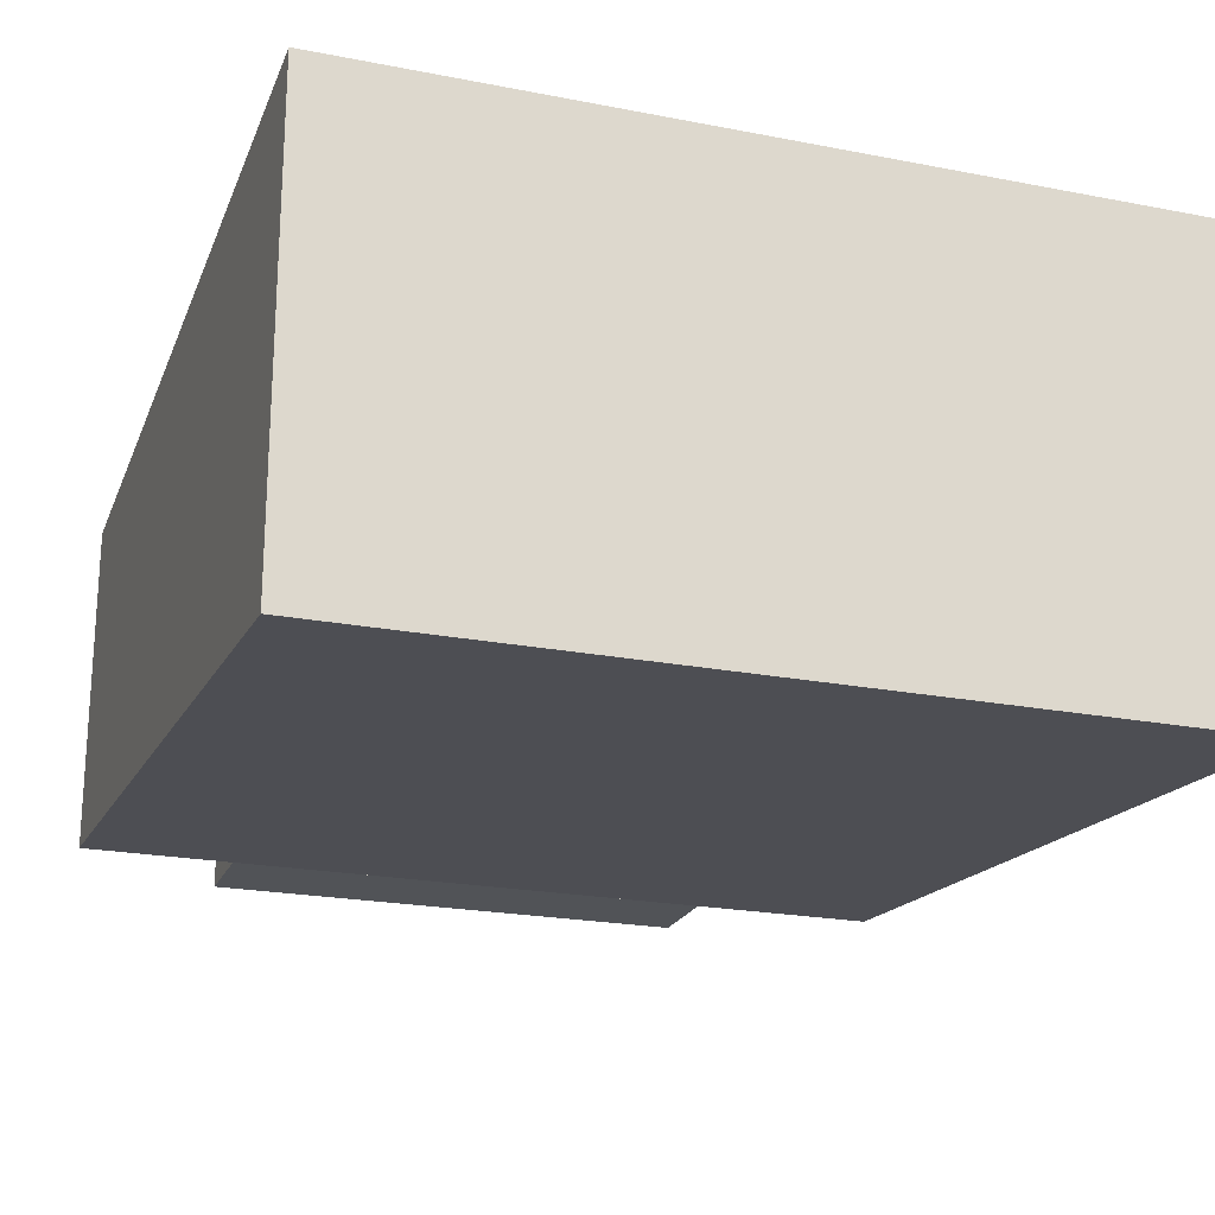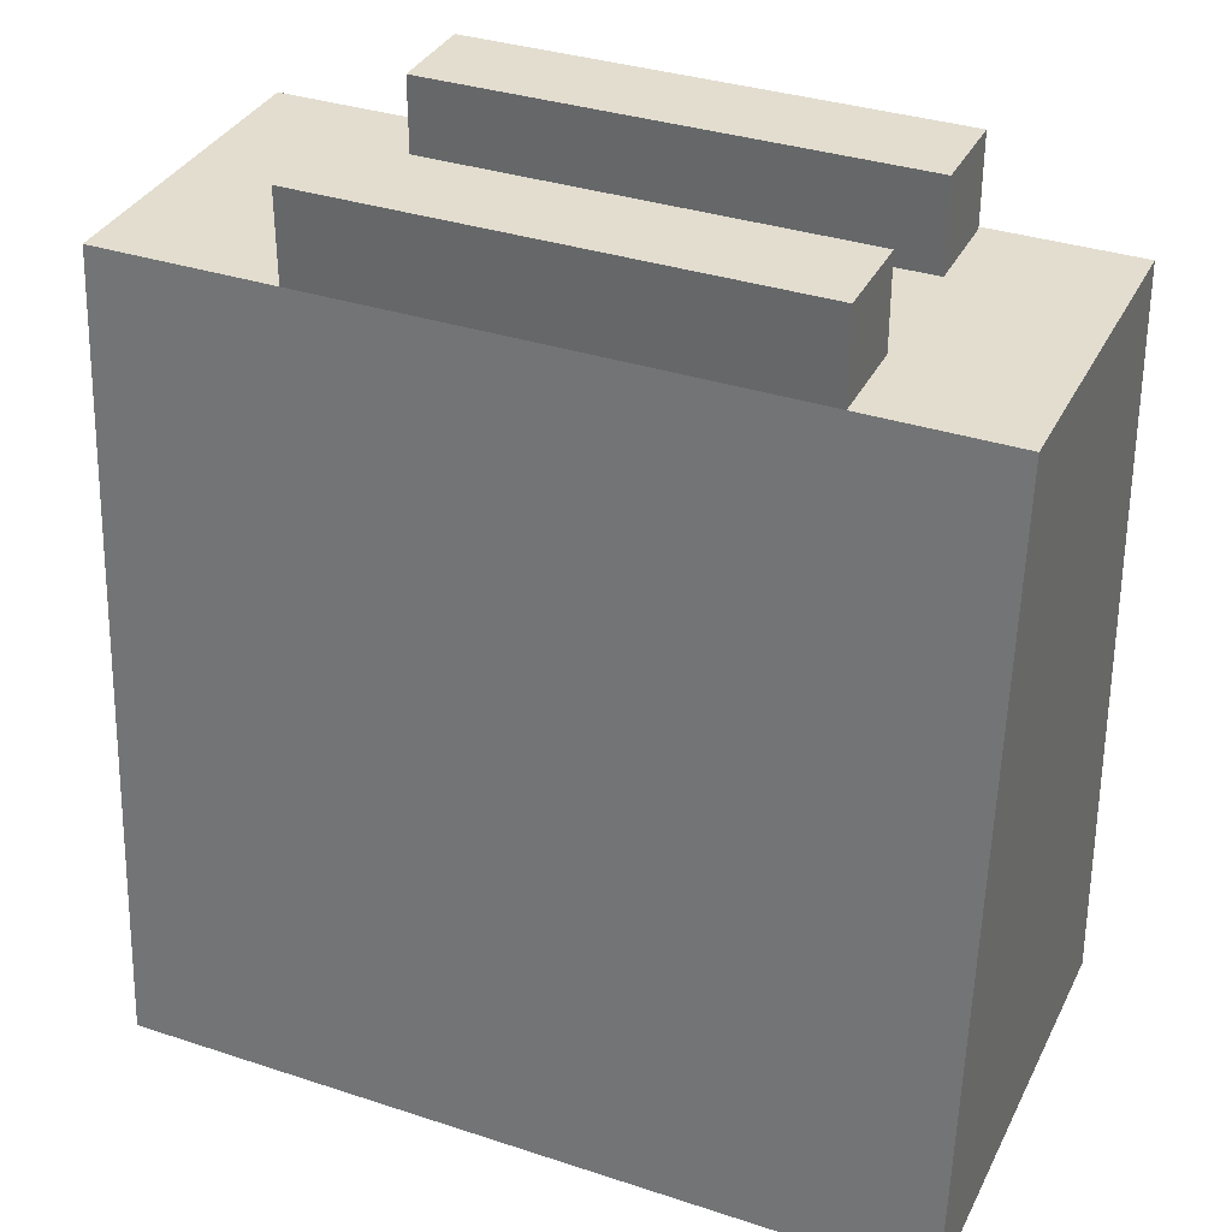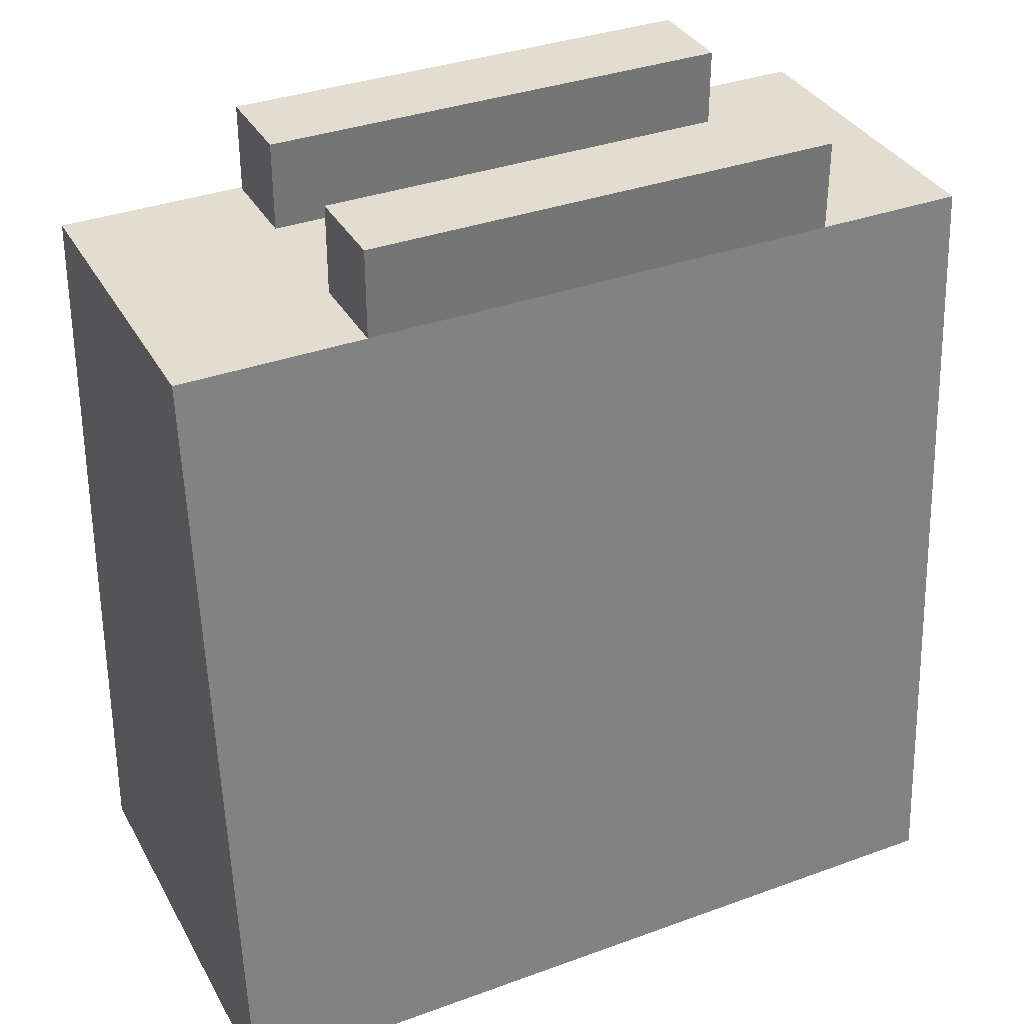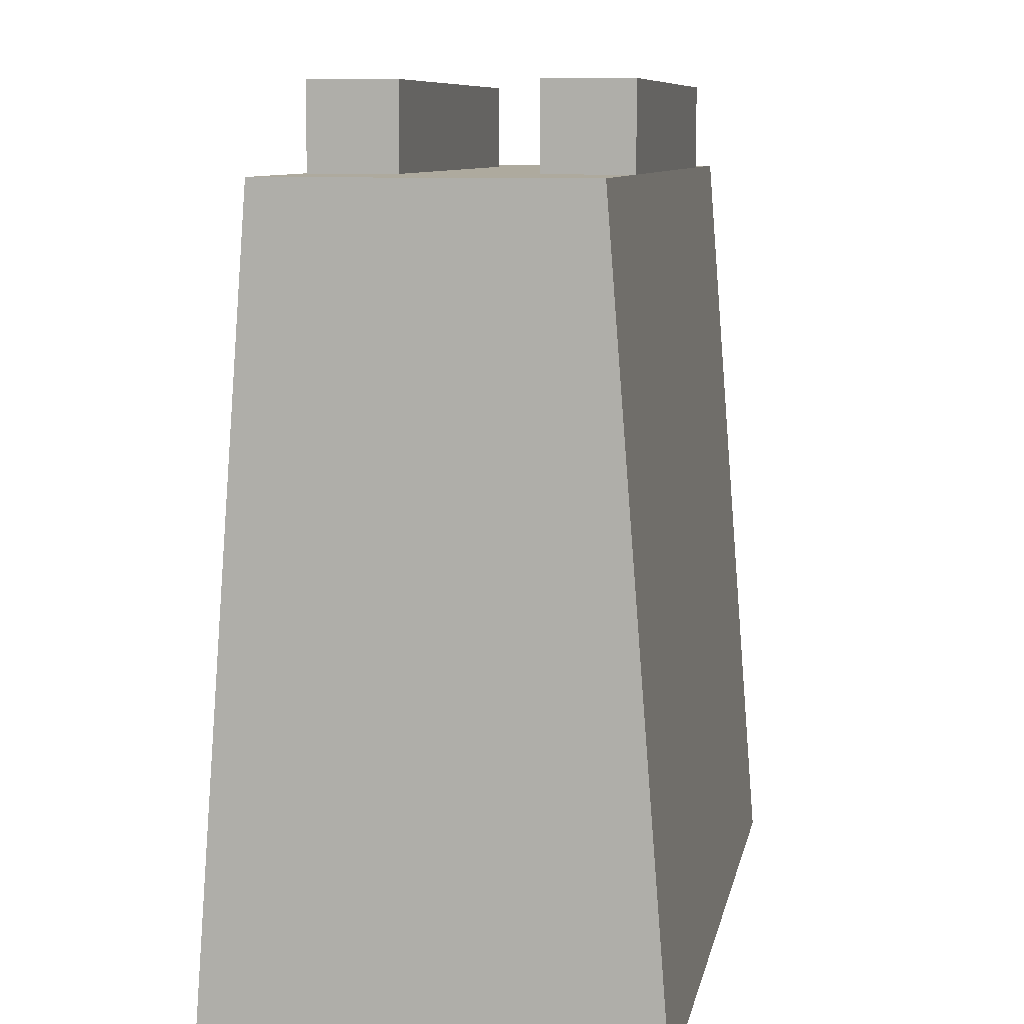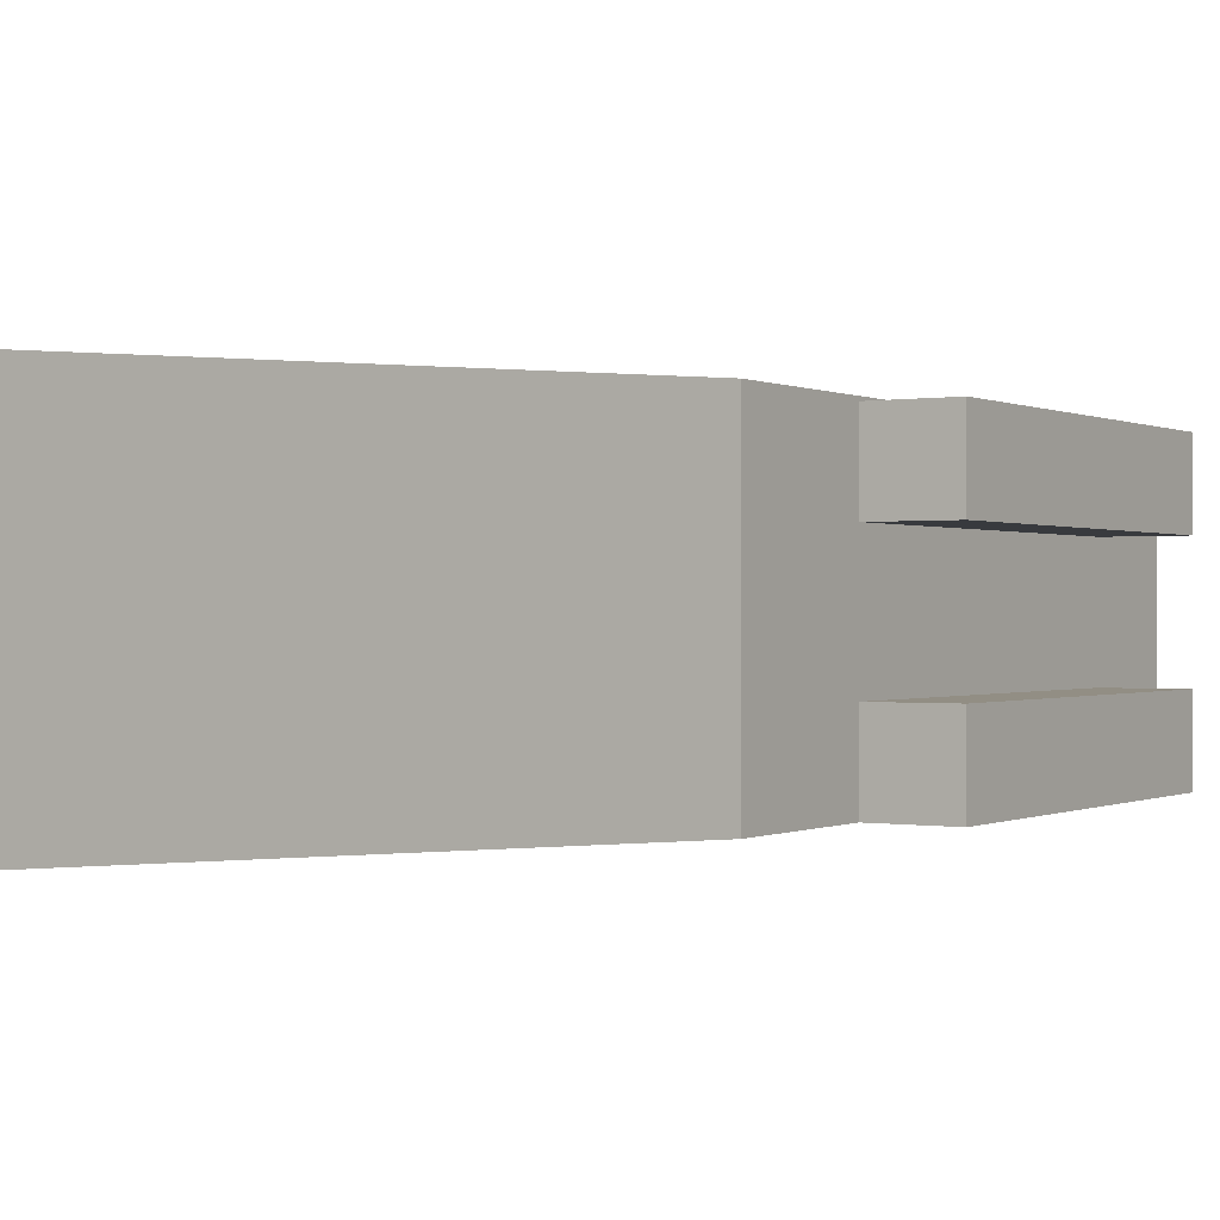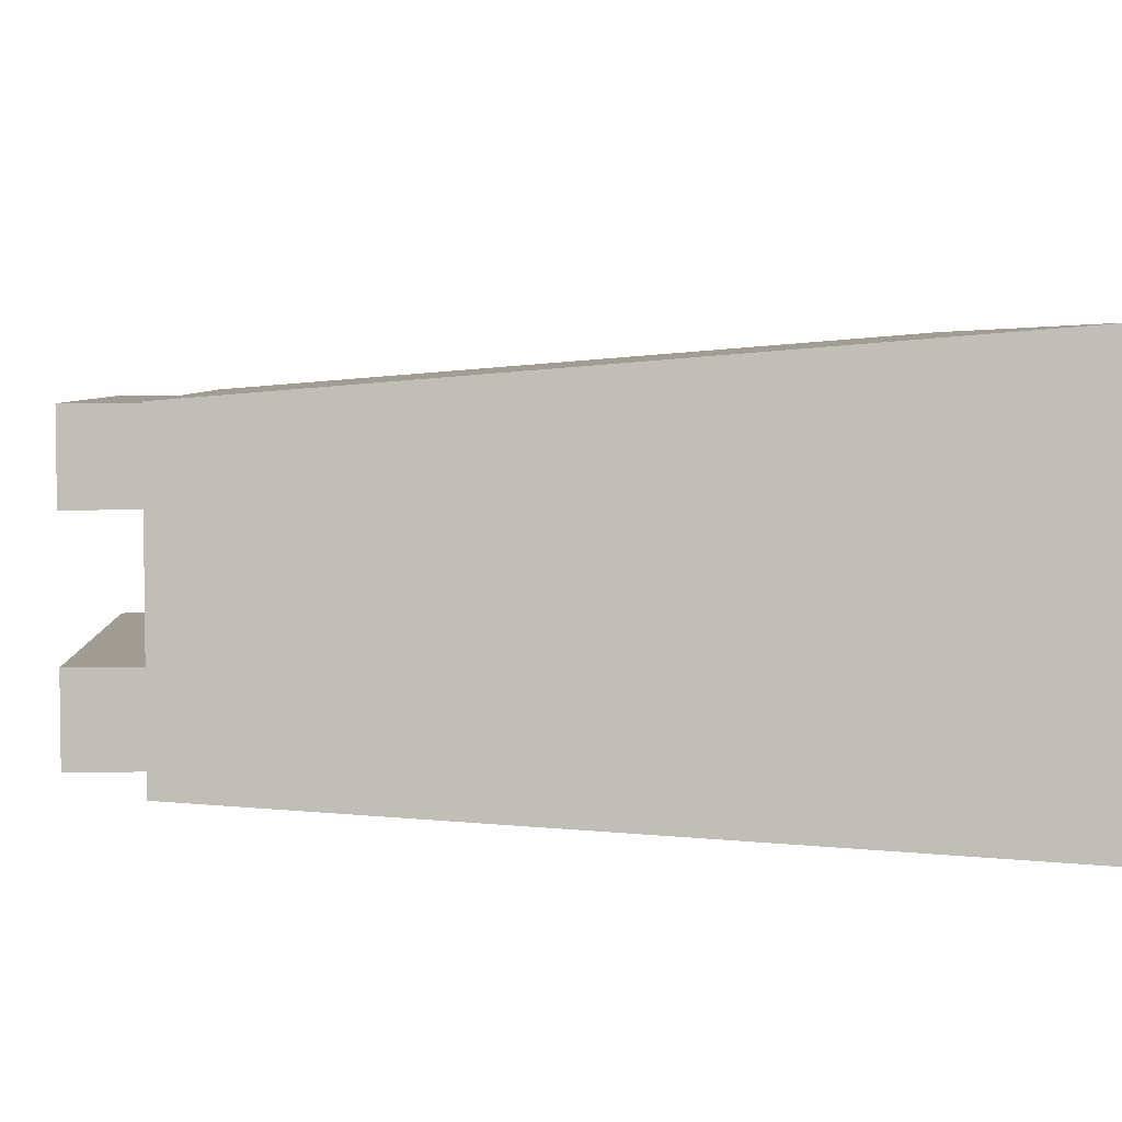
<metadata>
{"format":"obj","ext":"obj","renderer":"f3d","projection":"perspective","resolution":1024,"background":"white","views":[{"elev":-21.7,"azim":-19.0,"up":"+Z"},{"elev":34.8,"azim":-156.3,"up":"+Y"},{"elev":35.2,"azim":154.2,"up":"+Y"},{"elev":9.2,"azim":101.1,"up":"+Y"},{"elev":-0.1,"azim":121.9,"up":"+Z"},{"elev":4.5,"azim":-93.3,"up":"+Z"}]}
</metadata>
<code>
o Order_Cube.019
v -1.022 -0.9234 -14.34
v -1.022 0.1394 -14.43
v -1.022 -0.9234 -14.94
v -1.022 0.1394 -14.85
v 0.04049 -0.9234 -14.34
v 0.04049 0.1394 -14.43
v 0.04049 -0.9234 -14.94
v 0.04049 0.1394 -14.85
v -0.8286 0.1394 -14.73
v -0.8286 0.2565 -14.73
v -0.8286 0.1394 -14.85
v -0.8286 0.2565 -14.85
v -0.2004 0.1394 -14.73
v -0.2004 0.2565 -14.73
v -0.2004 0.1394 -14.85
v -0.2004 0.2565 -14.85
v -0.8286 0.1394 -14.43
v -0.8286 0.2565 -14.43
v -0.8286 0.1394 -14.55
v -0.8286 0.2565 -14.55
v -0.2004 0.1394 -14.43
v -0.2004 0.2565 -14.43
v -0.2004 0.1394 -14.55
v -0.2004 0.2565 -14.55
f 1 2 4 3
f 3 4 8 7
f 7 8 6 5
f 5 6 2 1
f 3 7 5 1
f 8 4 2 6
f 9 11 12 10
f 11 15 16 12
f 15 13 14 16
f 13 9 10 14
f 11 9 13 15
f 16 14 10 12
f 17 19 20 18
f 19 23 24 20
f 23 21 22 24
f 21 17 18 22
f 24 22 18 20

</code>
